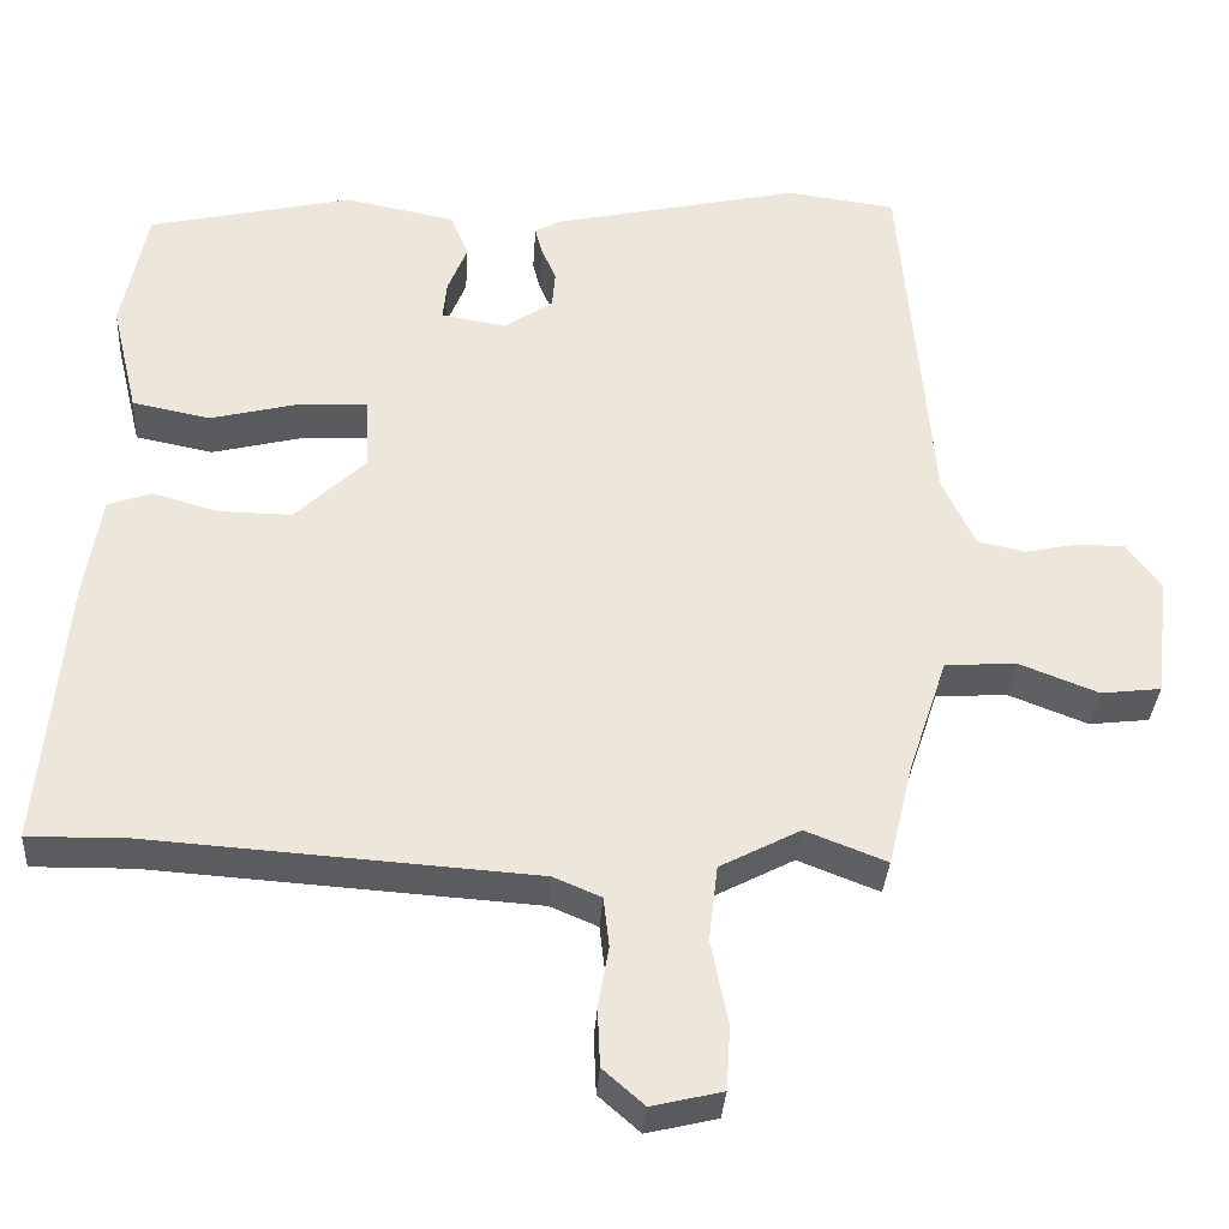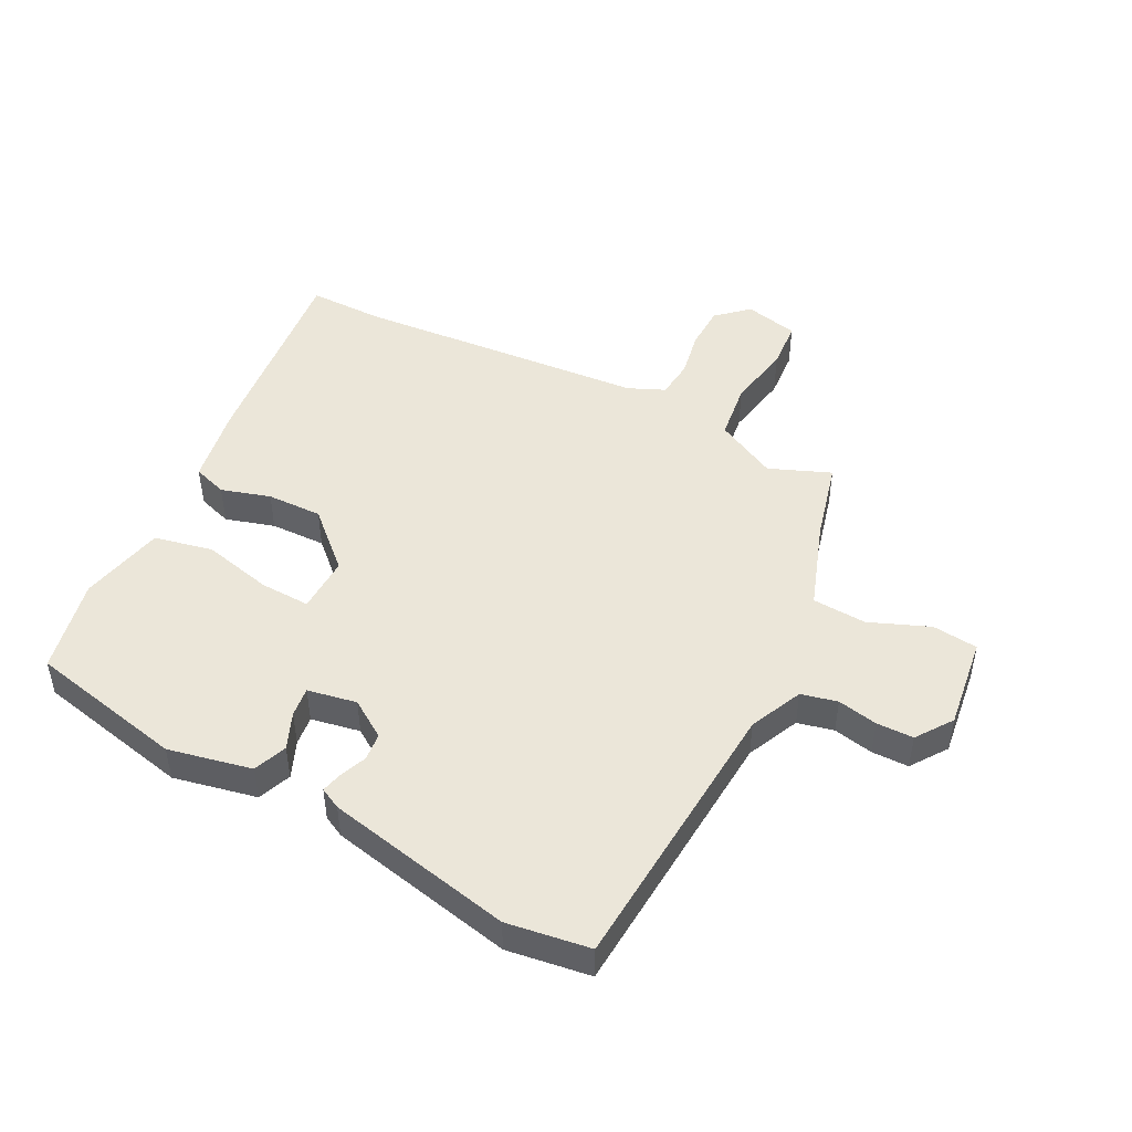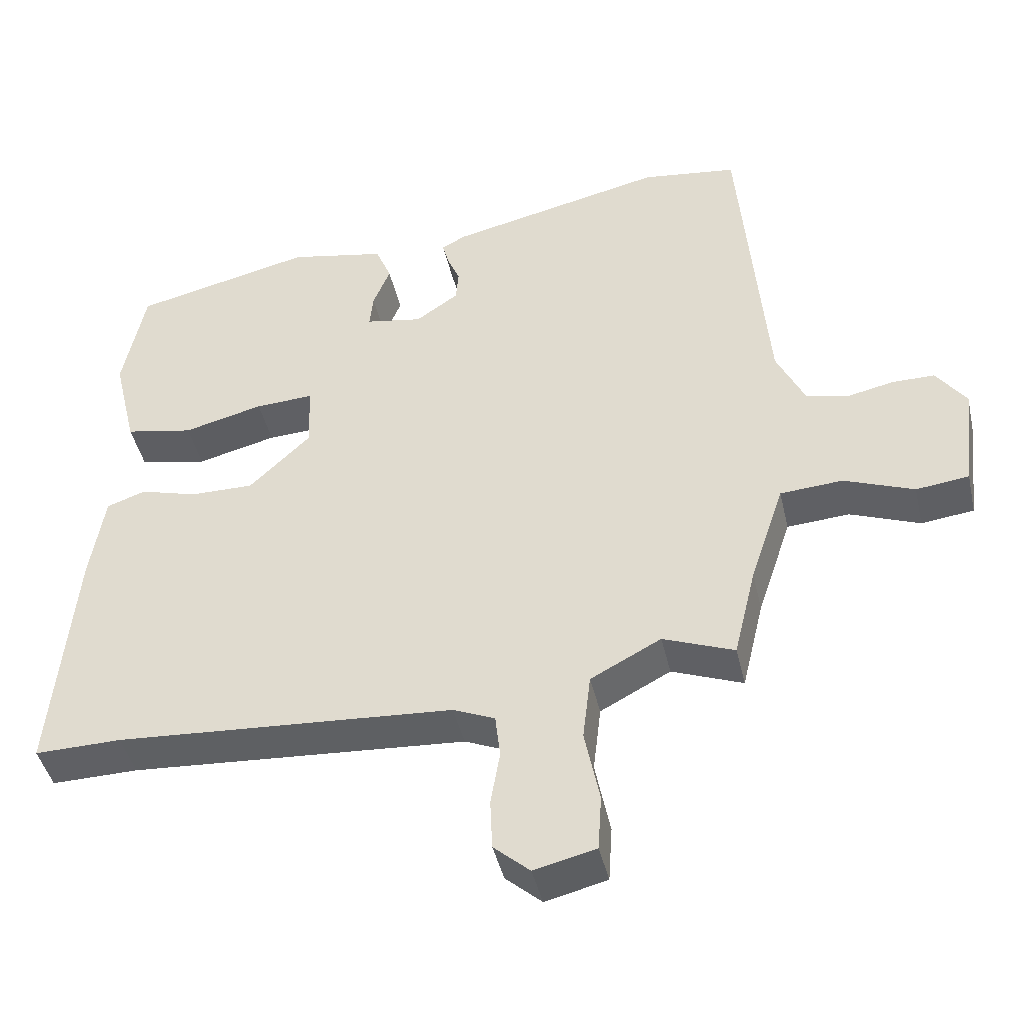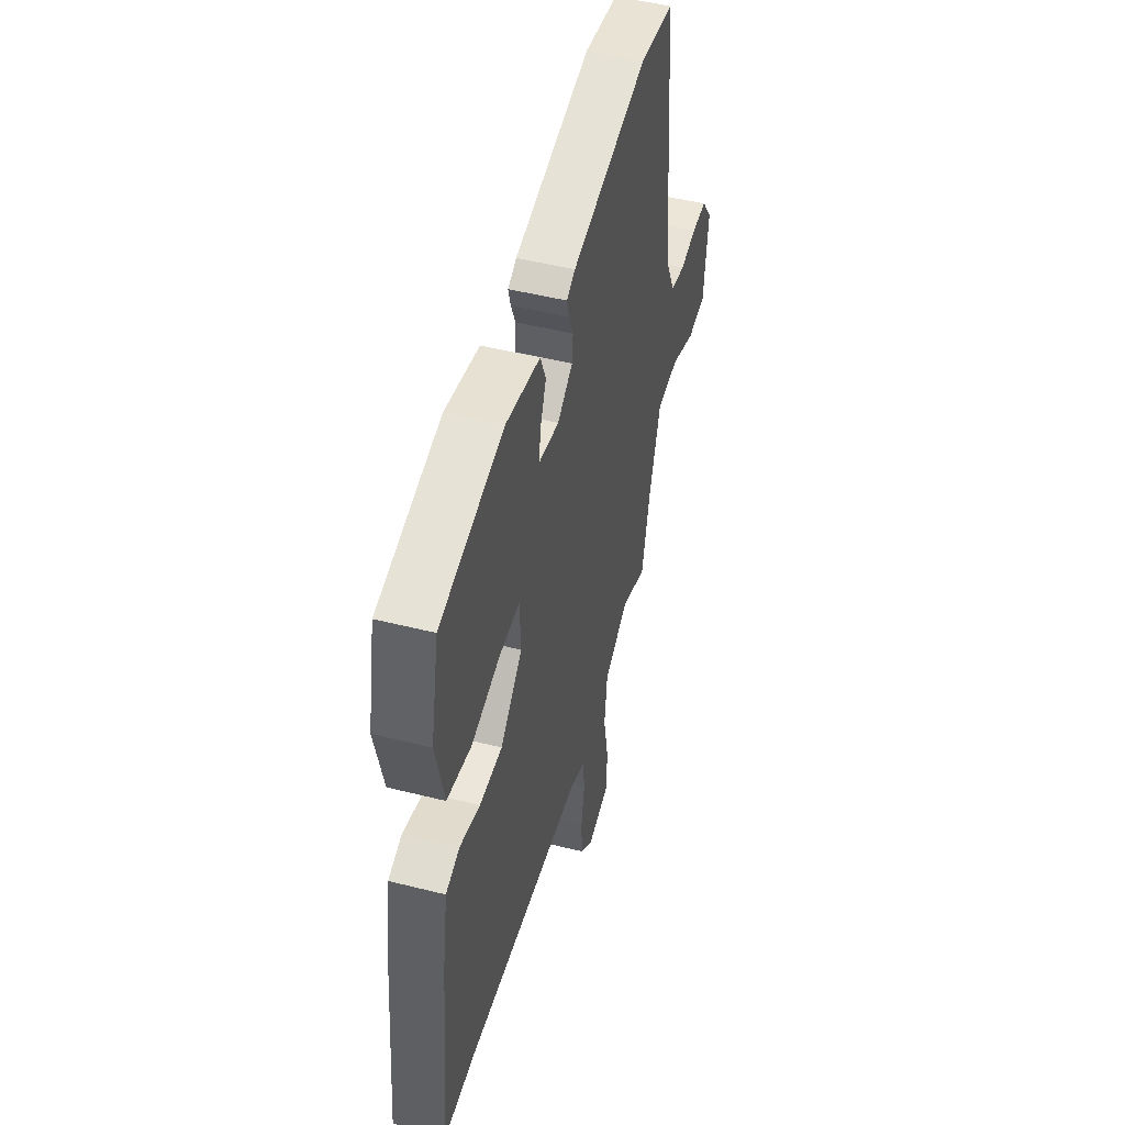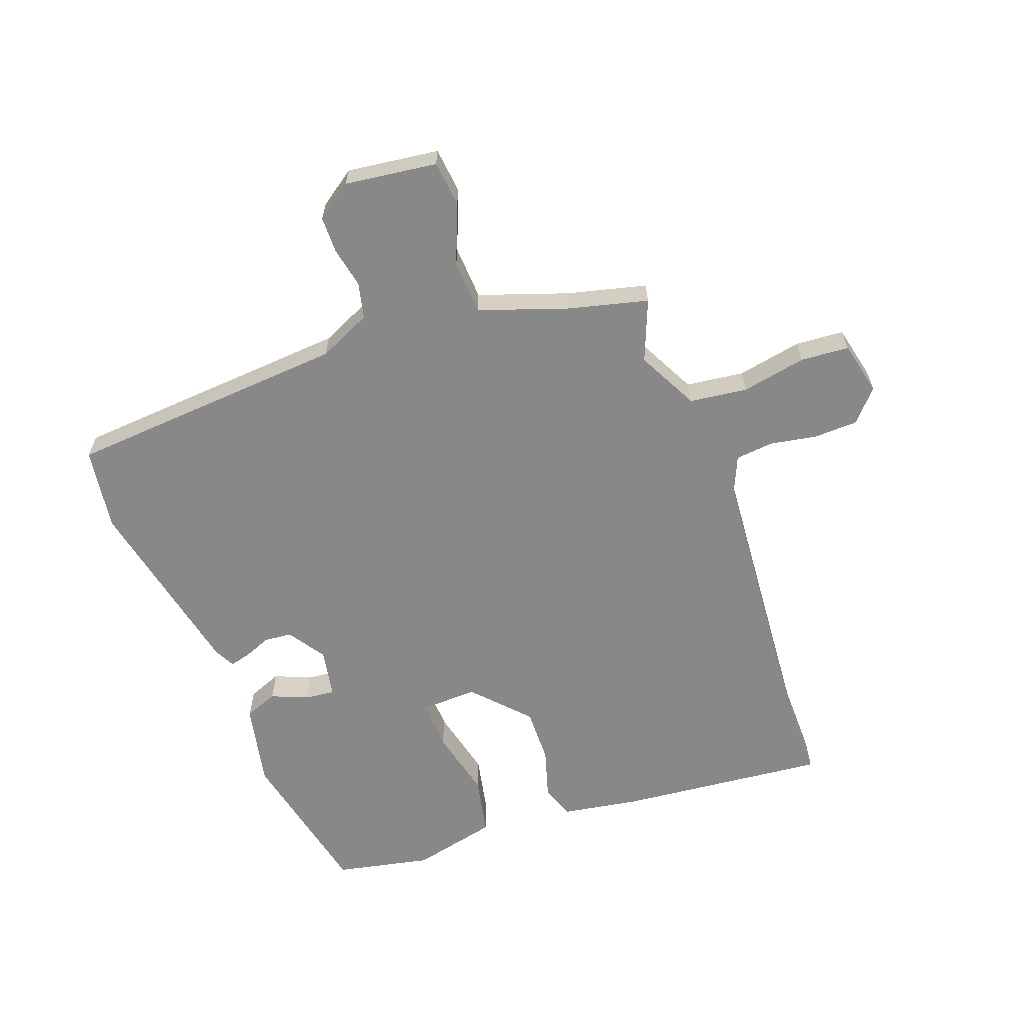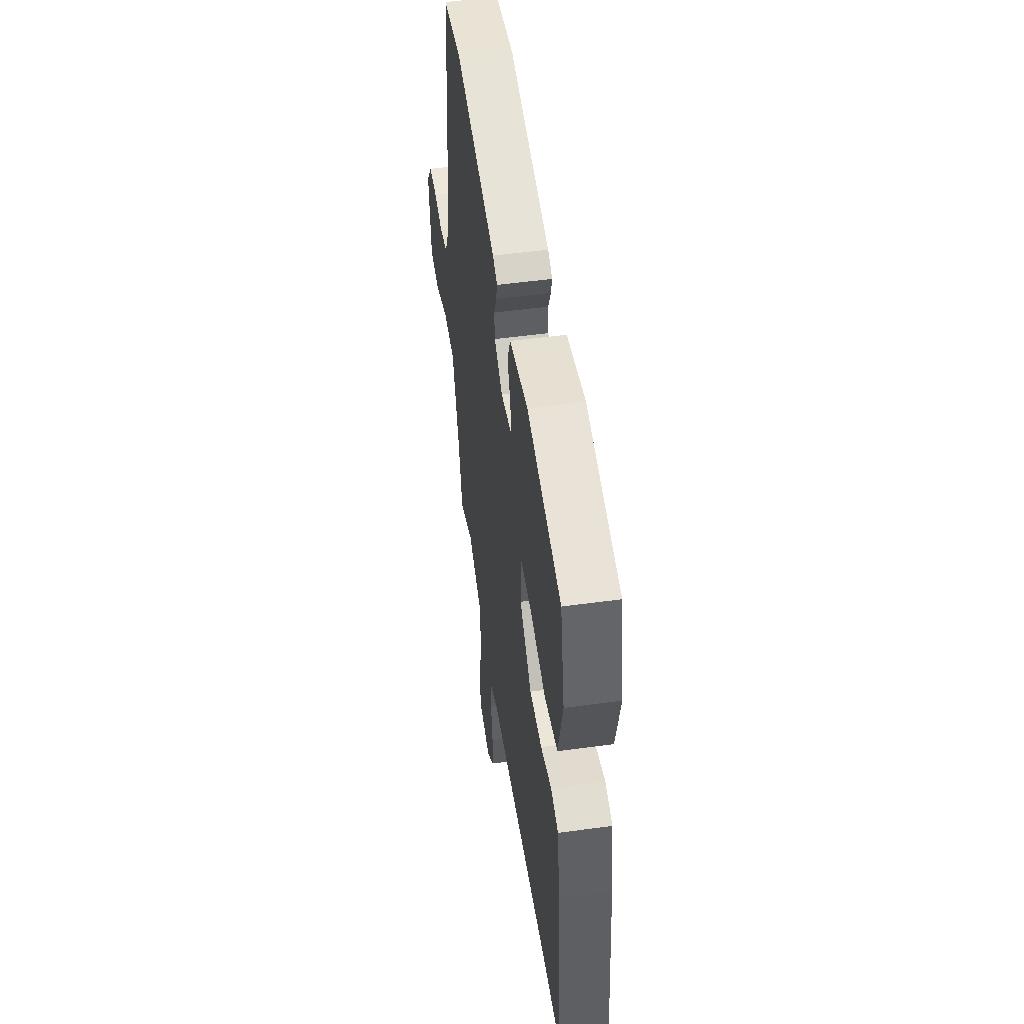
<metadata>
{"format":"obj","ext":"obj","renderer":"f3d","projection":"perspective","resolution":1024,"background":"white","views":[{"elev":-34.1,"azim":-3.7,"up":"+Z"},{"elev":47.8,"azim":26.5,"up":"+Y"},{"elev":-43.6,"azim":12.8,"up":"+Z"},{"elev":48.6,"azim":-74.3,"up":"+Z"},{"elev":-62.8,"azim":109.6,"up":"+Y"},{"elev":50.4,"azim":-98.6,"up":"+Z"}]}
</metadata>
<code>
v -0.469 0.07 0.414
v -0.217 0.07 0.472
v -0.081 0.07 0.445
v -0.059 0.07 0.391
v -0.083 0.07 0.331
v -0.088 0.07 0.283
v -0.008 0.07 0.269
v 0.052 0.07 0.31
v 0.056 0.07 0.355
v 0.038 0.07 0.398
v 0.029 0.07 0.432
v 0.063 0.07 0.45
v 0.367 0.07 0.518
v 0.502 0.07 0.5
v 0.54 0.07 0.043
v 0.58 0.07 -0.042
v 0.639 0.07 -0.055
v 0.704 0.07 -0.041
v 0.764 0.07 -0.041
v 0.806 0.07 -0.099
v 0.788 0.07 -0.249
v 0.714 0.07 -0.258
v 0.616 0.07 -0.22
v 0.528 0.07 -0.226
v 0.48 0.07 -0.37
v 0.449 0.07 -0.499
v 0.349 0.07 -0.46
v 0.25 0.07 -0.512
v 0.239 0.07 -0.606
v 0.26 0.07 -0.711
v 0.255 0.07 -0.79
v 0.168 0.07 -0.811
v 0.117 0.07 -0.766
v 0.114 0.07 -0.694
v 0.127 0.07 -0.618
v 0.12 0.07 -0.556
v 0.061 0.07 -0.531
v -0.414 0.07 -0.499
v -0.536 0.07 -0.501
v -0.505 0.07 -0.162
v -0.485 0.07 -0.036
v -0.43 0.07 -0.017
v -0.35 0.07 -0.04
v -0.26 0.07 -0.041
v -0.173 0.07 0.042
v -0.177 0.07 0.134
v -0.259 0.07 0.13
v -0.371 0.07 0.102
v -0.467 0.07 0.121
v -0.5 0.07 0.259
v -0.469 0 0.414
v -0.217 0 0.472
v -0.081 0 0.445
v -0.059 0 0.391
v -0.083 0 0.331
v -0.088 0 0.283
v -0.008 0 0.269
v 0.052 0 0.31
v 0.056 0 0.355
v 0.038 0 0.398
v 0.029 0 0.432
v 0.063 0 0.45
v 0.367 0 0.518
v 0.502 0 0.5
v 0.54 0 0.043
v 0.58 0 -0.042
v 0.639 0 -0.055
v 0.704 0 -0.041
v 0.764 0 -0.041
v 0.806 0 -0.099
v 0.788 0 -0.249
v 0.714 0 -0.258
v 0.616 0 -0.22
v 0.528 0 -0.226
v 0.48 0 -0.37
v 0.449 0 -0.499
v 0.349 0 -0.46
v 0.25 0 -0.512
v 0.239 0 -0.606
v 0.26 0 -0.711
v 0.255 0 -0.79
v 0.168 0 -0.811
v 0.117 0 -0.766
v 0.114 0 -0.694
v 0.127 0 -0.618
v 0.12 0 -0.556
v 0.061 0 -0.531
v -0.414 0 -0.499
v -0.536 0 -0.501
v -0.505 0 -0.162
v -0.485 0 -0.036
v -0.43 0 -0.017
v -0.35 0 -0.04
v -0.26 0 -0.041
v -0.173 0 0.042
v -0.177 0 0.134
v -0.259 0 0.13
v -0.371 0 0.102
v -0.467 0 0.121
v -0.5 0 0.259
f 3 4 5
f 2 3 5
f 1 2 5
f 50 1 5
f 49 50 5
f 48 49 5
f 47 48 5
f 46 47 5 6
f 45 46 6 7
f 41 42 43
f 40 41 43
f 39 40 43
f 38 39 43
f 37 38 43 44
f 36 37 44 45
f 33 34 35
f 32 33 35
f 31 32 35
f 30 31 35
f 29 30 35
f 28 29 35 36
f 45 7 8
f 36 45 8
f 28 36 8
f 27 28 8
f 21 22 23
f 20 21 23
f 19 20 23
f 18 19 23
f 17 18 23
f 16 17 23 24
f 15 16 24 25
f 15 25 26
f 14 15 26
f 13 14 26
f 12 13 26
f 11 12 26
f 10 11 26
f 9 10 26
f 8 9 26 27
f 55 54 53
f 55 53 52
f 55 52 51
f 55 51 100
f 55 100 99
f 55 99 98
f 55 98 97
f 56 55 97 96
f 57 56 96 95
f 93 92 91
f 93 91 90
f 93 90 89
f 93 89 88
f 94 93 88 87
f 95 94 87 86
f 85 84 83
f 85 83 82
f 85 82 81
f 85 81 80
f 85 80 79
f 86 85 79 78
f 58 57 95
f 58 95 86
f 58 86 78
f 58 78 77
f 73 72 71
f 73 71 70
f 73 70 69
f 73 69 68
f 73 68 67
f 74 73 67 66
f 75 74 66 65
f 76 75 65
f 76 65 64
f 76 64 63
f 76 63 62
f 76 62 61
f 76 61 60
f 76 60 59
f 77 76 59 58
f 1 51 52 2
f 2 52 53 3
f 3 53 54 4
f 4 54 55 5
f 5 55 56 6
f 6 56 57 7
f 7 57 58 8
f 8 58 59 9
f 9 59 60 10
f 10 60 61 11
f 11 61 62 12
f 12 62 63 13
f 13 63 64 14
f 14 64 65 15
f 15 65 66 16
f 16 66 67 17
f 17 67 68 18
f 18 68 69 19
f 19 69 70 20
f 20 70 71 21
f 21 71 72 22
f 22 72 73 23
f 23 73 74 24
f 24 74 75 25
f 25 75 76 26
f 26 76 77 27
f 27 77 78 28
f 28 78 79 29
f 29 79 80 30
f 30 80 81 31
f 31 81 82 32
f 32 82 83 33
f 33 83 84 34
f 34 84 85 35
f 35 85 86 36
f 36 86 87 37
f 37 87 88 38
f 38 88 89 39
f 39 89 90 40
f 40 90 91 41
f 41 91 92 42
f 42 92 93 43
f 43 93 94 44
f 44 94 95 45
f 45 95 96 46
f 46 96 97 47
f 47 97 98 48
f 48 98 99 49
f 49 99 100 50
f 50 100 51 1

</code>
